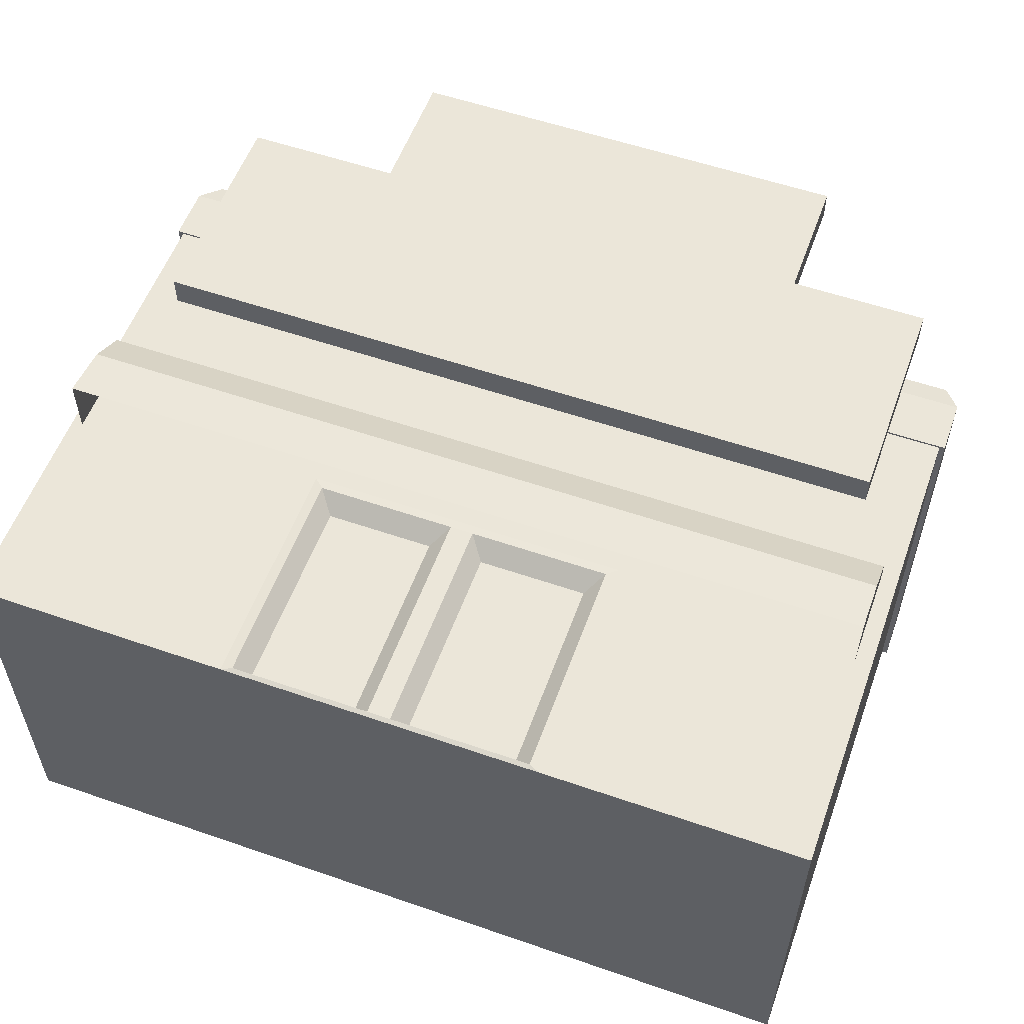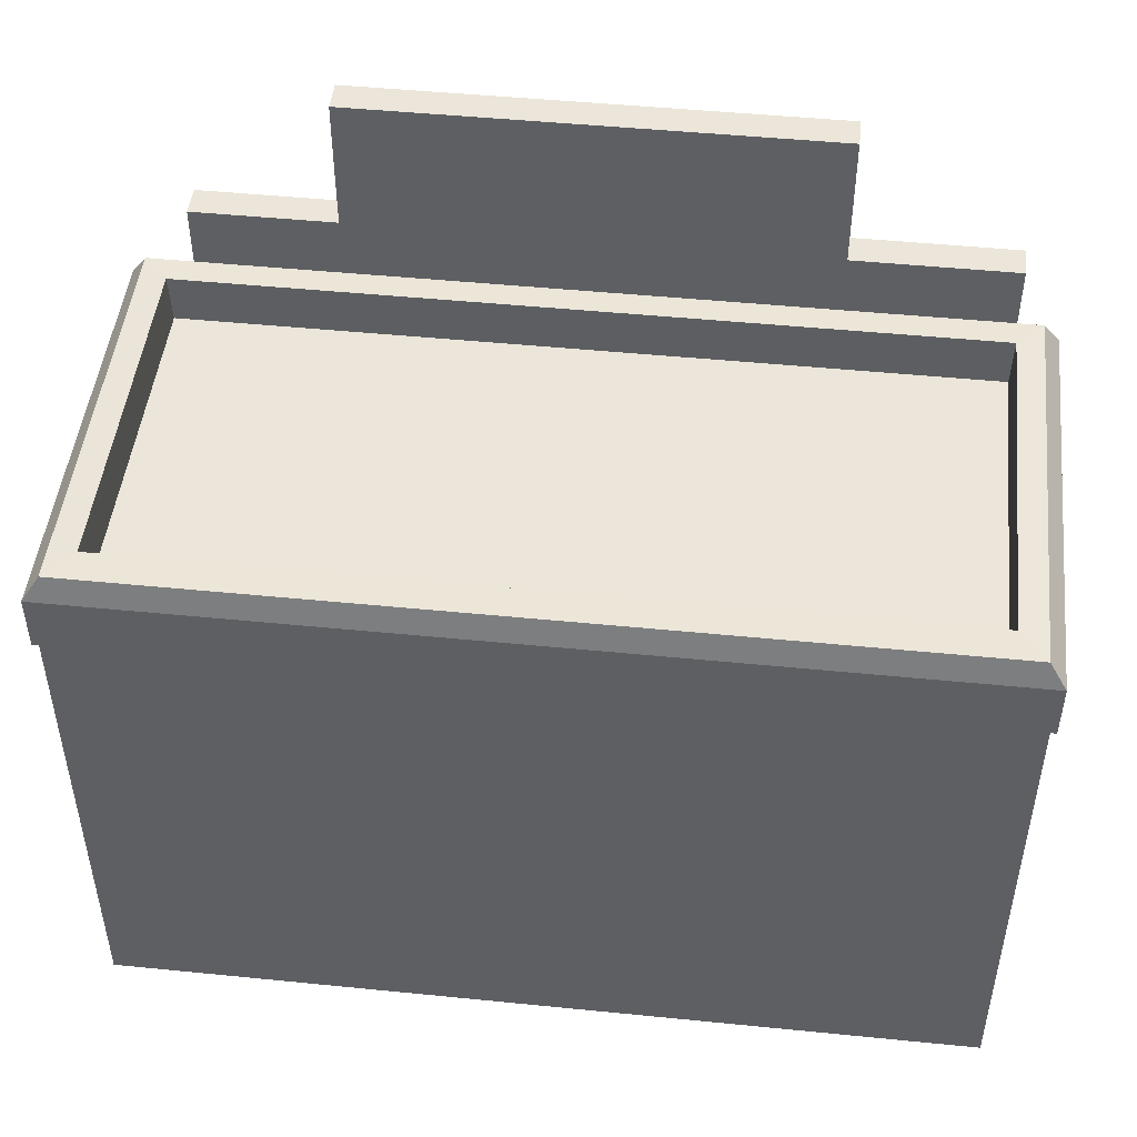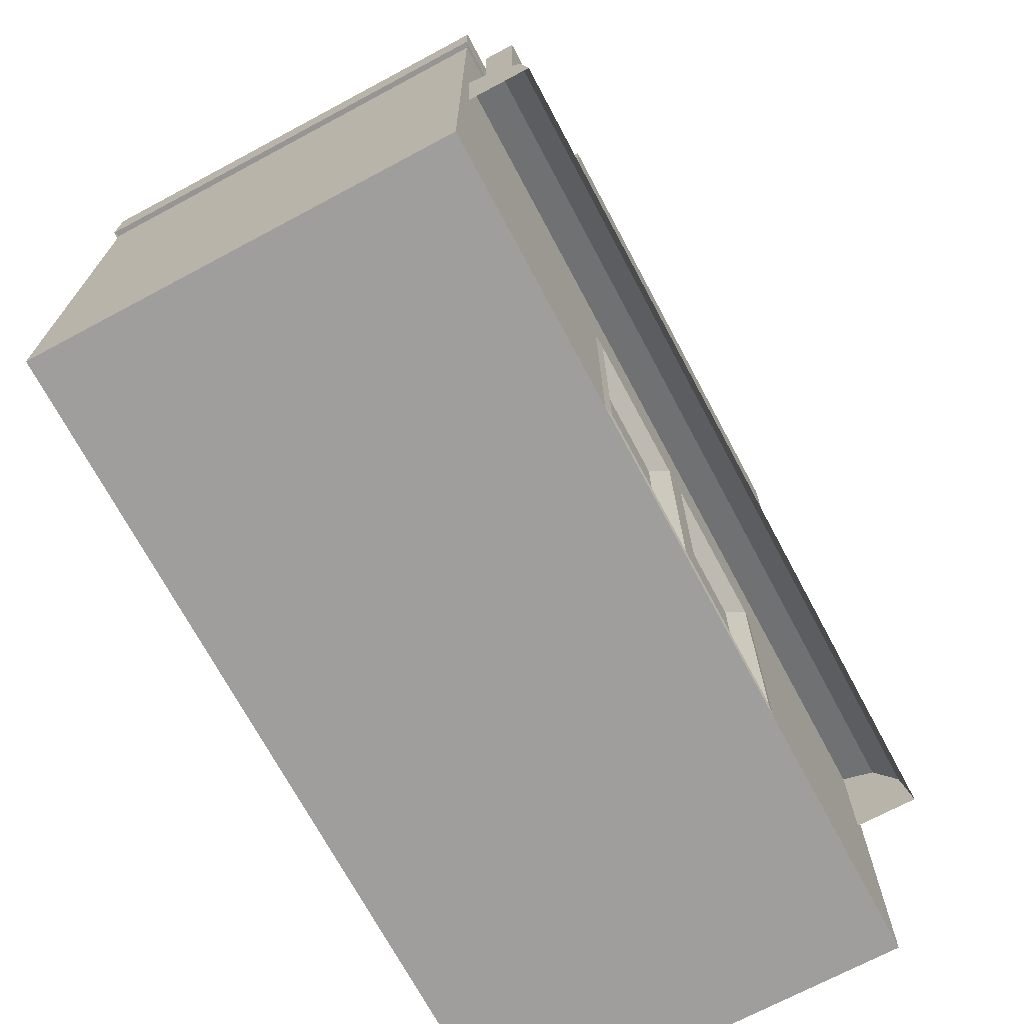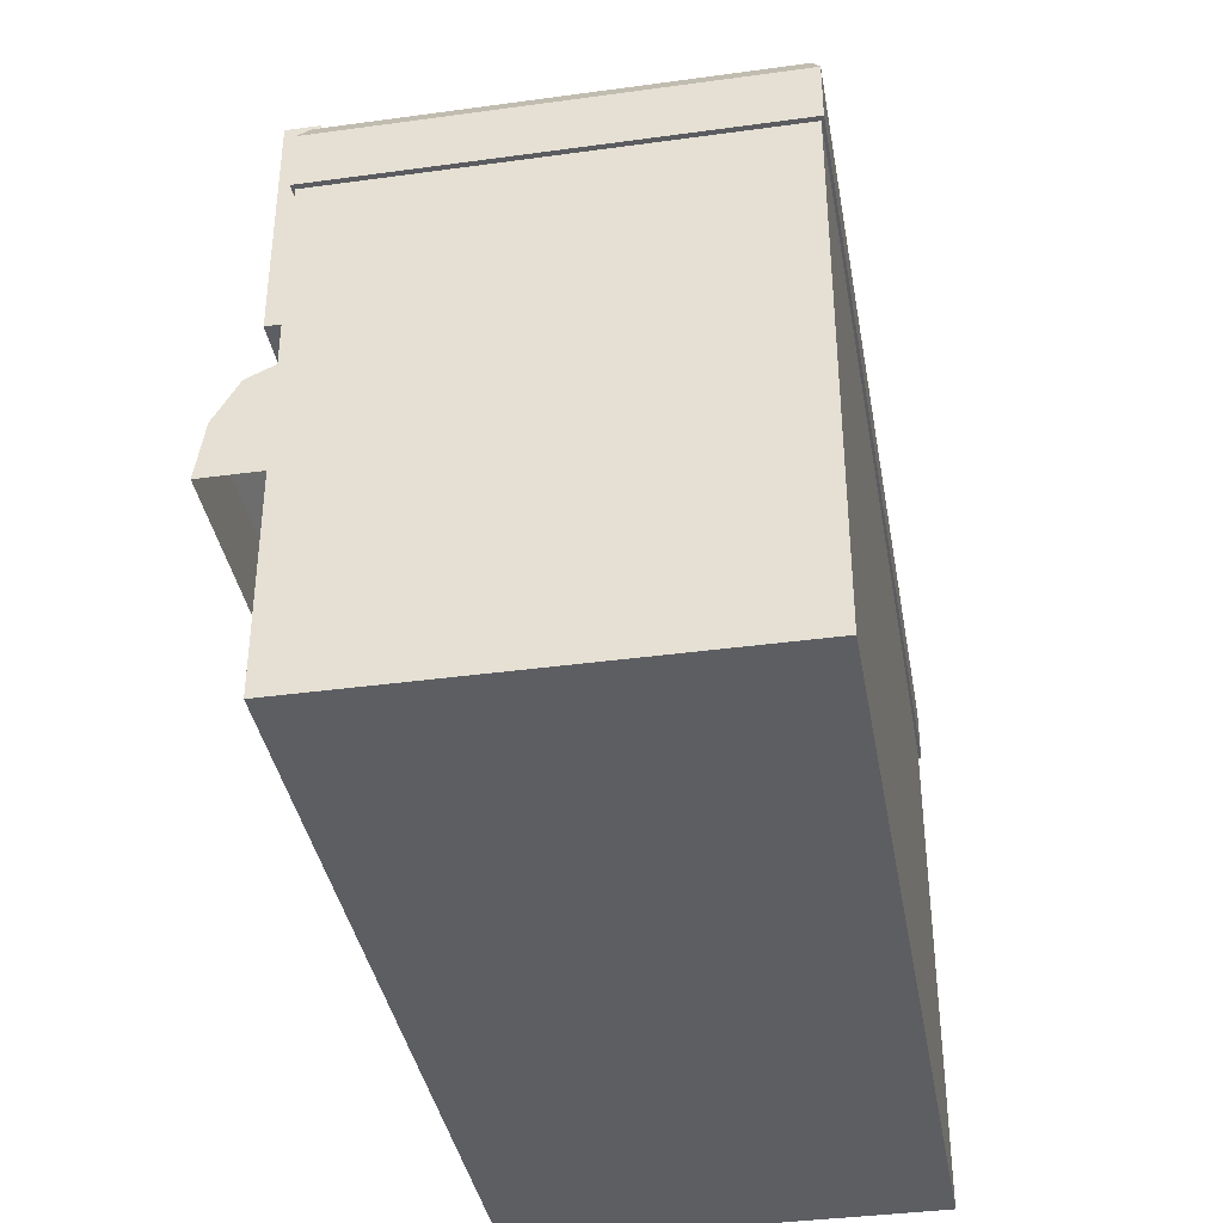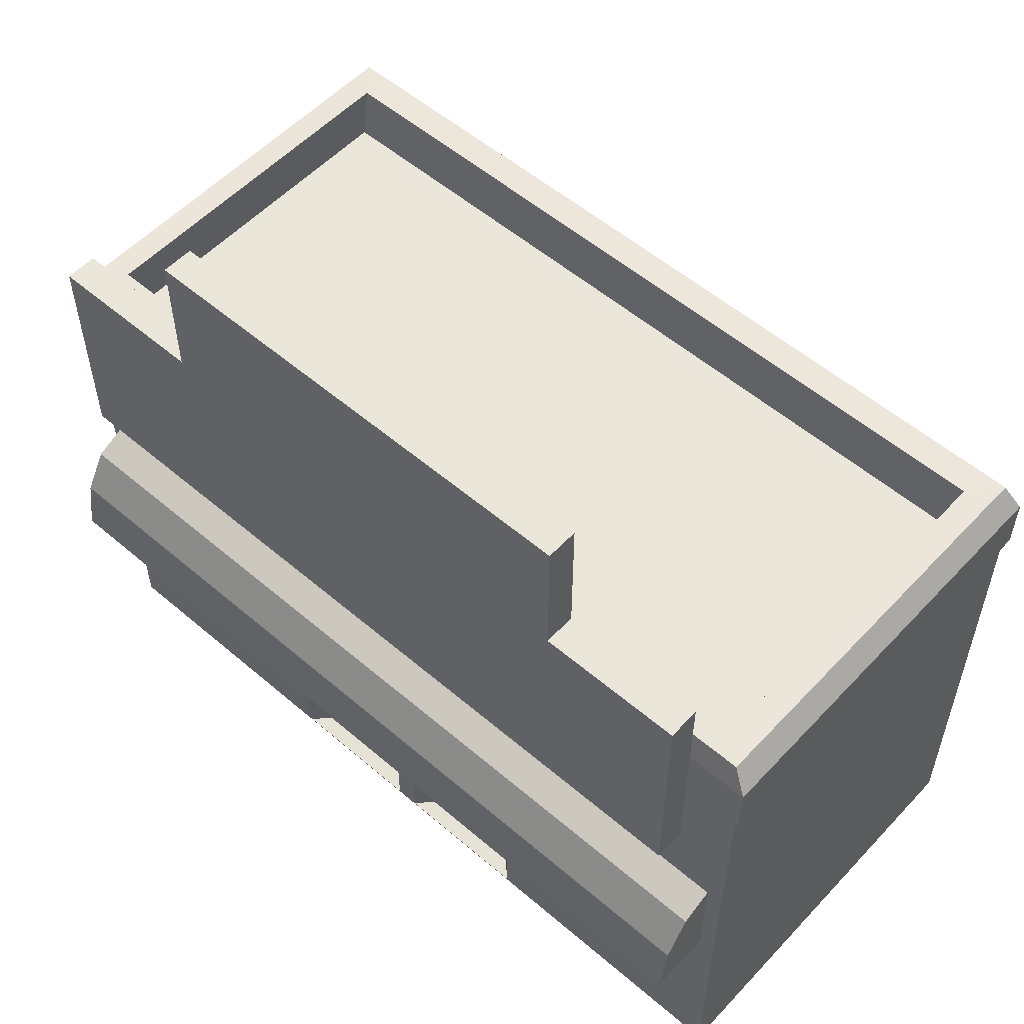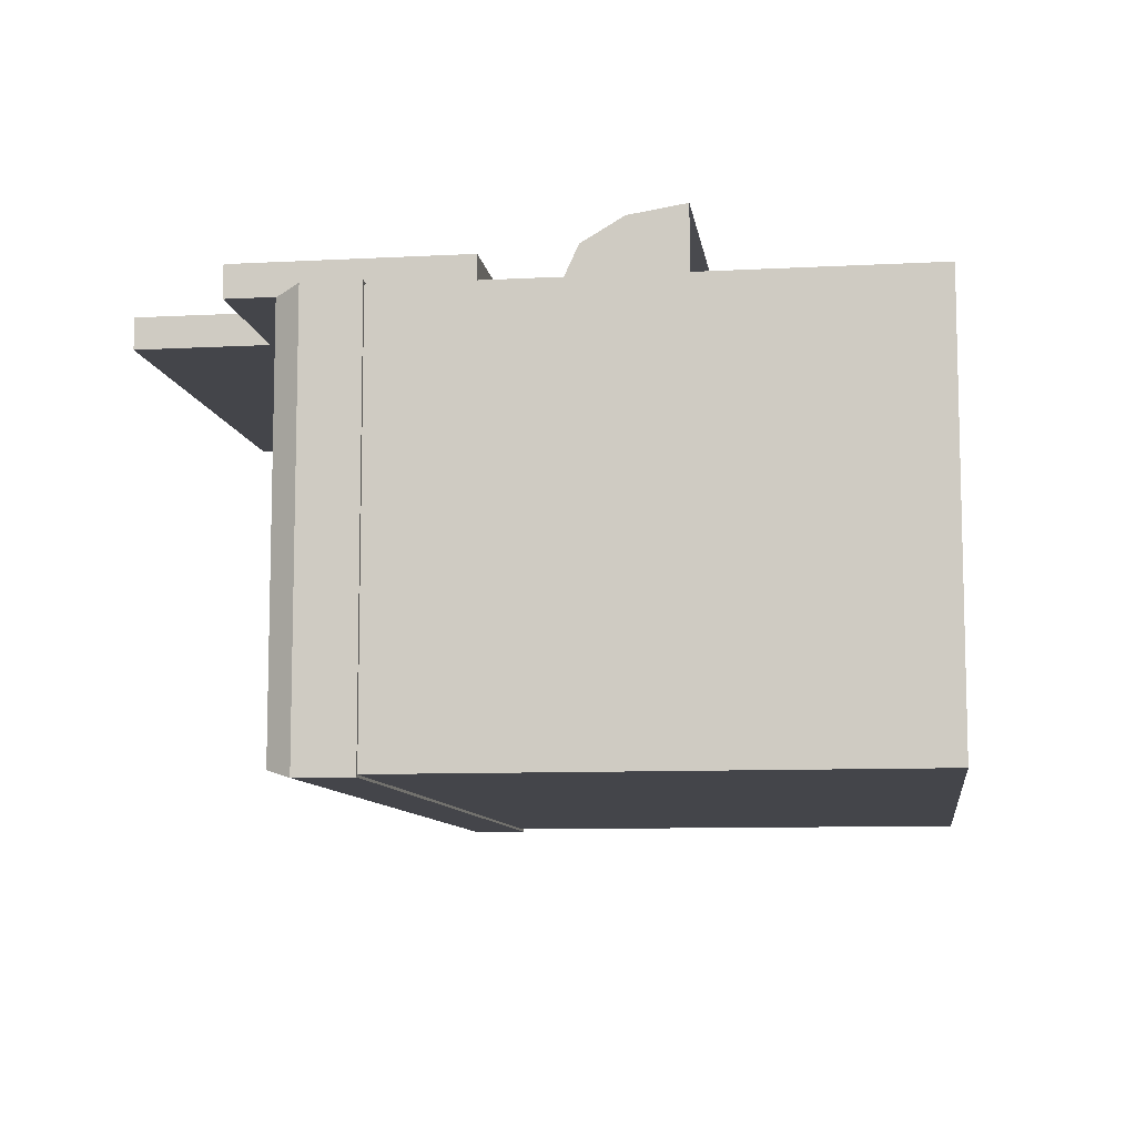
<metadata>
{"format":"obj","ext":"obj","renderer":"f3d","projection":"perspective","resolution":1024,"background":"white","views":[{"elev":56.1,"azim":19.9,"up":"+Z"},{"elev":47.9,"azim":-173.6,"up":"+Y"},{"elev":-70.9,"azim":-61.9,"up":"+Y"},{"elev":-37.9,"azim":99.9,"up":"+Y"},{"elev":54.9,"azim":42.1,"up":"+Y"},{"elev":-9.2,"azim":-82.0,"up":"+Z"}]}
</metadata>
<code>
o Cube
v 3.771 5.032 -1.571
v 4.135 0 -1.997
v 3.771 5.032 1.716
v 4.135 0 1.997
v -3.771 5.032 -1.571
v -4.135 0 -1.997
v -3.771 5.032 1.716
v -4.135 0 1.997
v 4.028 5.53 1.945
v -4.028 5.53 1.945
v 4.028 5.53 -1.945
v -4.028 5.53 -1.945
v 3.778 5.539 1.679
v -3.778 5.539 1.679
v 3.778 5.539 -1.651
v -3.778 5.539 -1.651
v 4.135 4.762 -1.997
v -4.135 4.762 1.997
v 4.135 4.762 1.997
v -4.135 4.762 -1.997
v -4.186 4.758 2.022
v -4.186 5.294 2.022
v 4.186 5.294 2.022
v 4.186 5.294 -2.022
v -4.186 5.294 -2.022
v 4.186 4.758 -2.022
v 4.186 4.758 2.022
v -4.186 4.758 -2.022
v -3.796 3.888 2.321
v -3.796 6.049 2.321
v -3.796 3.888 2.018
v -3.796 6.049 2.018
v 3.604 3.888 2.321
v 3.604 6.049 2.321
v 3.604 3.888 2.018
v 3.604 6.049 2.018
v -2.252 3.888 2.018
v -2.252 6.049 2.018
v -2.252 3.888 2.321
v -2.252 6.049 2.321
v 2.237 6.049 2.018
v 2.237 3.888 2.321
v 2.237 3.888 2.018
v 2.237 6.049 2.321
v 2.237 7.327 2.321
v -2.252 7.327 2.321
v -2.252 7.327 2.018
v 2.237 7.327 2.018
v 4.135 2.304 -1.997
v 4.135 2.304 1.997
v -4.135 2.304 -1.997
v -4.135 2.304 1.997
v -1.564 0 -1.997
v -1.524 5.53 1.945
v -1.306 0.06188 1.86
v -1.524 5.53 -1.945
v -1.429 5.539 1.679
v -1.429 5.539 -1.651
v -1.427 5.032 1.716
v -1.427 5.032 -1.571
v -1.564 4.762 -1.997
v -1.564 4.762 1.997
v -1.584 5.294 2.022
v -1.584 5.294 -2.022
v -1.584 4.758 -2.022
v -1.584 4.758 2.022
v -1.306 2.02 1.86
v -1.564 2.304 -1.997
v 1.325 0.06188 1.86
v 1.543 5.53 -1.945
v 1.447 5.539 -1.651
v 1.444 5.032 -1.571
v 1.583 4.762 -1.997
v 1.603 5.294 -2.022
v 1.603 4.758 -2.022
v 1.583 2.304 -1.997
v 1.583 0 -1.997
v 1.543 5.53 1.945
v 1.447 5.539 1.679
v 1.444 5.032 1.716
v 1.583 4.762 1.997
v 1.603 5.294 2.022
v 1.603 4.758 2.022
v 1.325 2.02 1.86
v 1.583 2.304 1.997
v -1.564 2.304 1.997
v -1.564 0 1.997
v 1.583 0 1.997
v 3.972 2.106 1.999
v -4.024 2.106 2.607
v 3.972 2.106 2.607
v -4.024 2.626 2.525
v 3.972 2.626 2.525
v -4.024 3.007 2.302
v 3.972 3.007 2.302
v -4.024 3.146 1.997
v 3.972 3.146 1.997
v -4.024 2.106 2.009
v -0.1154 0 -1.997
v -0.1123 5.53 1.945
v -0.1054 5.539 1.679
v -0.1052 5.032 1.716
v -0.1154 4.762 1.997
v -0.1167 5.294 2.022
v -0.1167 4.758 2.022
v -0.1154 2.304 1.997
v -0.1154 0 1.997
v -0.1123 5.53 -1.945
v -0.1054 5.539 -1.651
v -0.1052 5.032 -1.571
v -0.1154 4.762 -1.997
v -0.1167 5.294 -2.022
v -0.1167 4.758 -2.022
v -0.1154 2.304 -1.997
v -0.2626 2.02 1.86
v -0.2626 0.06188 1.86
v 0.1262 0 1.997
v 0.1231 5.53 -1.945
v 0.1153 5.539 -1.651
v 0.1151 5.032 -1.571
v 0.1262 4.762 -1.997
v 0.1279 5.294 -2.022
v 0.1279 4.758 -2.022
v 0.1262 2.304 -1.997
v 0.274 0.06188 1.86
v 0.1262 0 -1.997
v 0.1231 5.53 1.945
v 0.1153 5.539 1.679
v 0.1151 5.032 1.716
v 0.1262 4.762 1.997
v 0.1279 5.294 2.022
v 0.1279 4.758 2.022
v 0.1262 2.304 1.997
v 0.274 2.02 1.86
v -0.1072 2.211 2.01
v -1.462 2.211 2.01
v -1.462 0.04453 2.01
v 0.1186 0.04453 2.01
v 1.481 0.04453 2.01
v 1.481 2.211 2.01
v -0.1072 0.04453 2.01
v 0.1186 2.211 2.01
f 60 5 7 59
f 54 10 22 63
f 70 11 24 74
f 77 2 4 88
f 61 20 28 65
f 20 18 21 28
f 57 14 10 54
f 15 13 9 11
f 14 16 12 10
f 71 15 11 70
f 59 7 14 57
f 1 3 13 15
f 7 5 16 14
f 72 1 15 71
f 76 73 17 49
f 49 17 19 50
f 52 18 20 51
f 86 62 18 52
f 66 63 22 21
f 21 22 25 28
f 26 24 23 27
f 75 74 24 26
f 81 19 27 83
f 19 17 26 27
f 10 12 25 22
f 11 9 23 24
f 29 30 32 31
f 43 41 36 35
f 35 36 34 33
f 39 40 30 29
f 43 35 33 42
f 38 32 30 40
f 44 41 48 45
f 31 37 39 29
f 42 44 40 39
f 31 32 38 37
f 33 34 44 42
f 36 41 44 34
f 37 43 42 39
f 37 38 41 43
f 48 47 46 45
f 40 44 45 46
f 41 38 47 48
f 38 40 46 47
f 87 86 52 8
f 8 52 51 6
f 2 49 50 4
f 77 76 49 2
f 6 51 68 53
f 116 115 67 55
f 18 62 66 21
f 28 25 64 65
f 105 104 63 66
f 106 103 62 86
f 51 20 61 68
f 5 60 58 16
f 102 59 57 101
f 16 58 56 12
f 101 57 54 100
f 111 61 65 113
f 6 53 87 8
f 12 56 64 25
f 100 54 63 104
f 110 60 59 102
f 1 72 80 3
f 9 78 82 23
f 17 73 75 26
f 13 79 78 9
f 3 80 79 13
f 50 19 81 85
f 27 23 82 83
f 4 50 85 88
f 126 124 76 77
f 130 81 83 132
f 123 122 74 75
f 124 121 73 76
f 120 72 71 119
f 119 71 70 118
f 126 77 88 117
f 118 70 74 122
f 142 140 85 133
f 137 136 86 87
f 141 137 87 107
f 140 139 88 85
f 90 91 93 92
f 92 93 95 94
f 94 95 97 96
f 96 98 90 92 94
f 91 89 97 95 93
f 138 141 107 117
f 136 135 106 86
f 56 108 112 64
f 53 99 107 87
f 58 109 108 56
f 60 110 109 58
f 68 61 111 114
f 65 64 112 113
f 62 103 105 66
f 53 68 114 99
f 120 110 102 129
f 127 100 104 131
f 121 111 113 123
f 128 101 100 127
f 129 102 101 128
f 133 130 103 106
f 132 131 104 105
f 138 142 135 141
f 69 84 134 125
f 83 82 131 132
f 85 81 130 133
f 80 129 128 79
f 79 128 127 78
f 73 121 123 75
f 78 127 131 82
f 72 120 129 80
f 139 138 117 88
f 135 142 133 106
f 108 118 122 112
f 99 126 117 107
f 109 119 118 108
f 110 120 119 109
f 114 111 121 124
f 113 112 122 123
f 103 130 132 105
f 99 114 124 126
f 67 115 135 136
f 55 67 136 137
f 69 125 138 139
f 84 69 139 140
f 116 55 137 141
f 115 116 141 135
f 134 84 140 142
f 125 134 142 138

</code>
